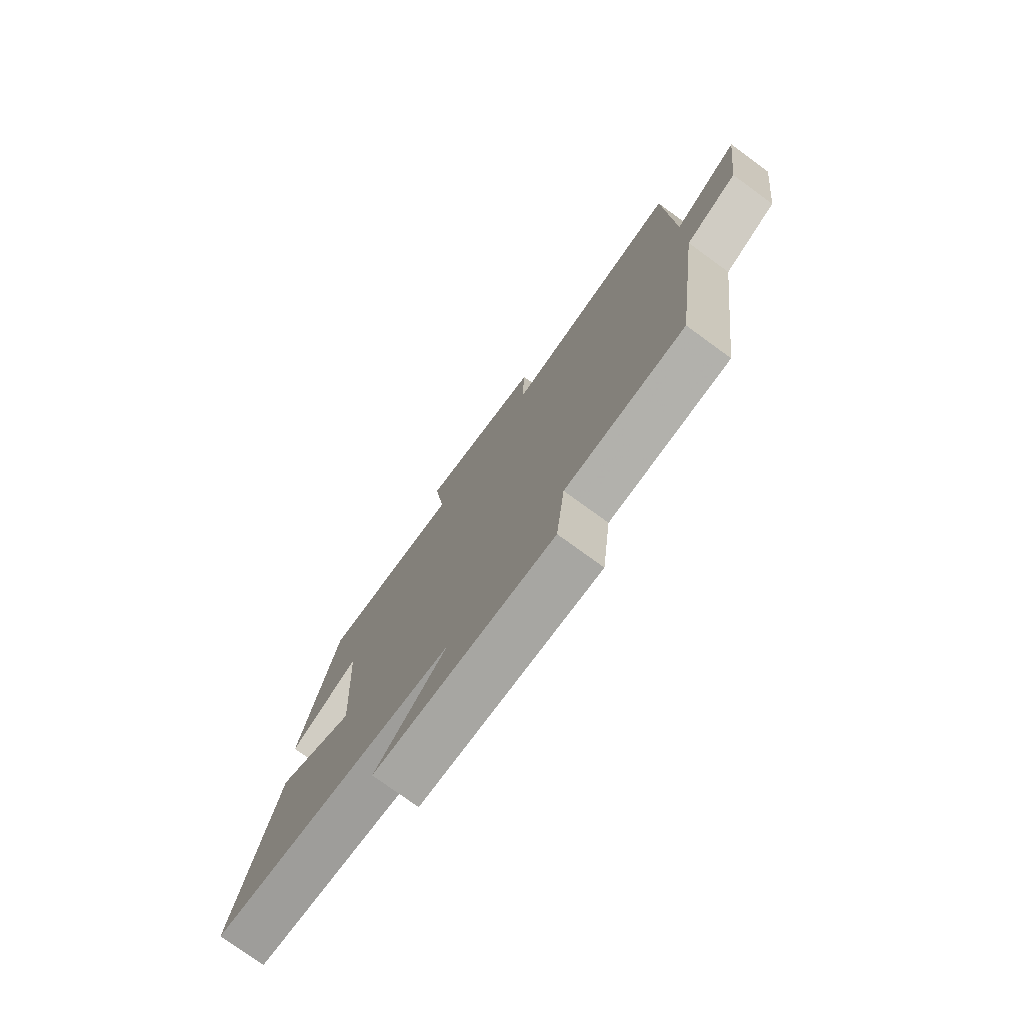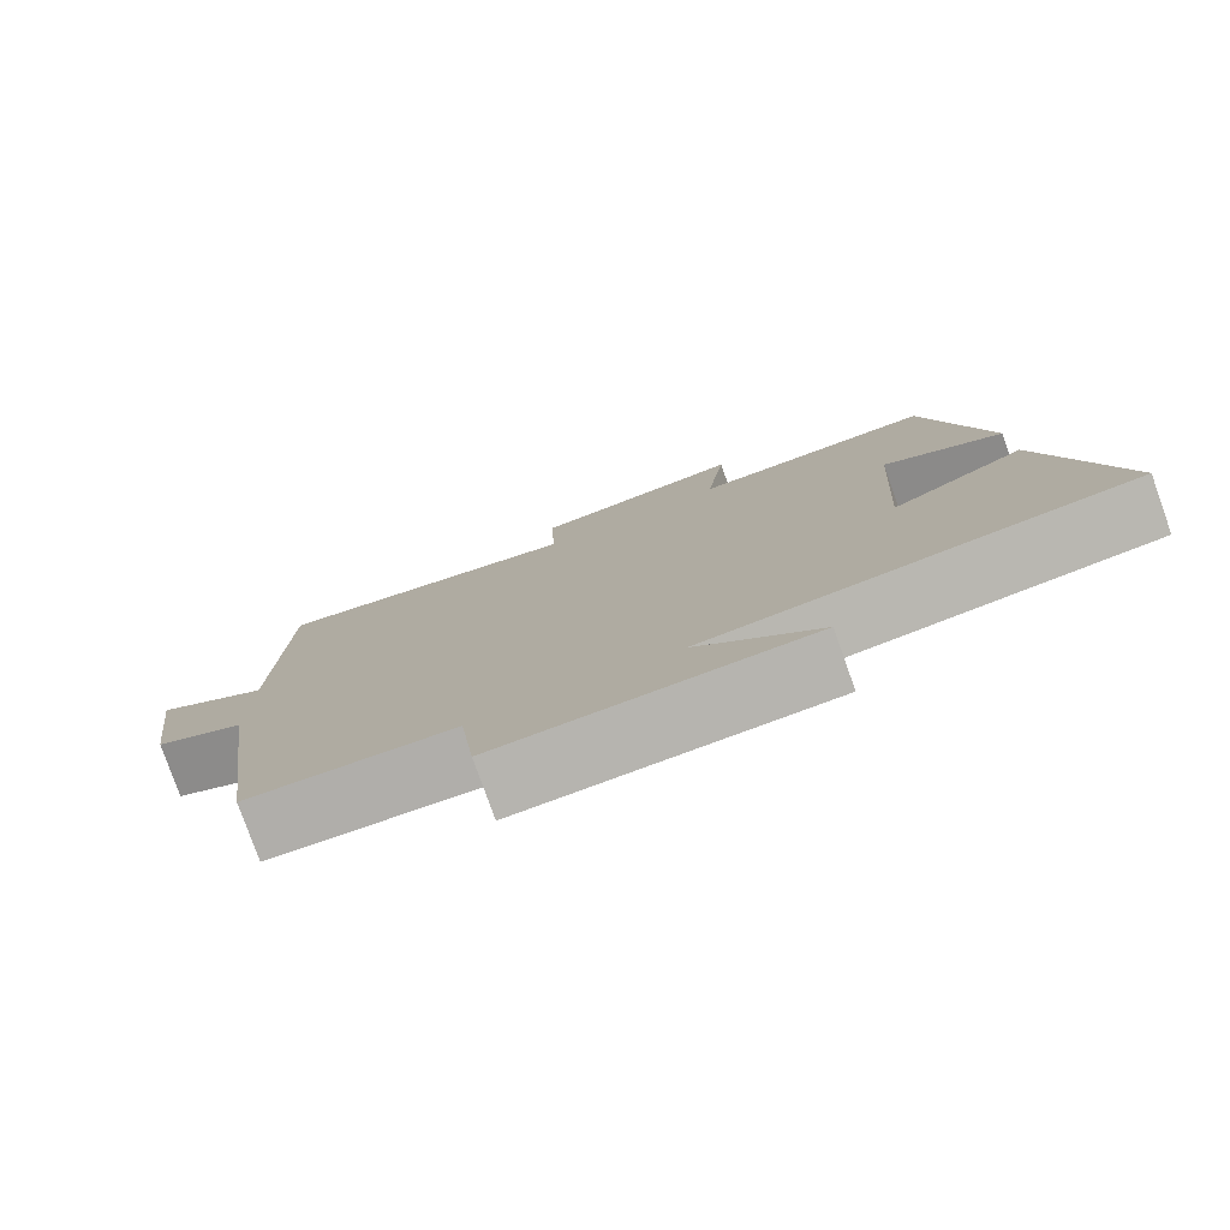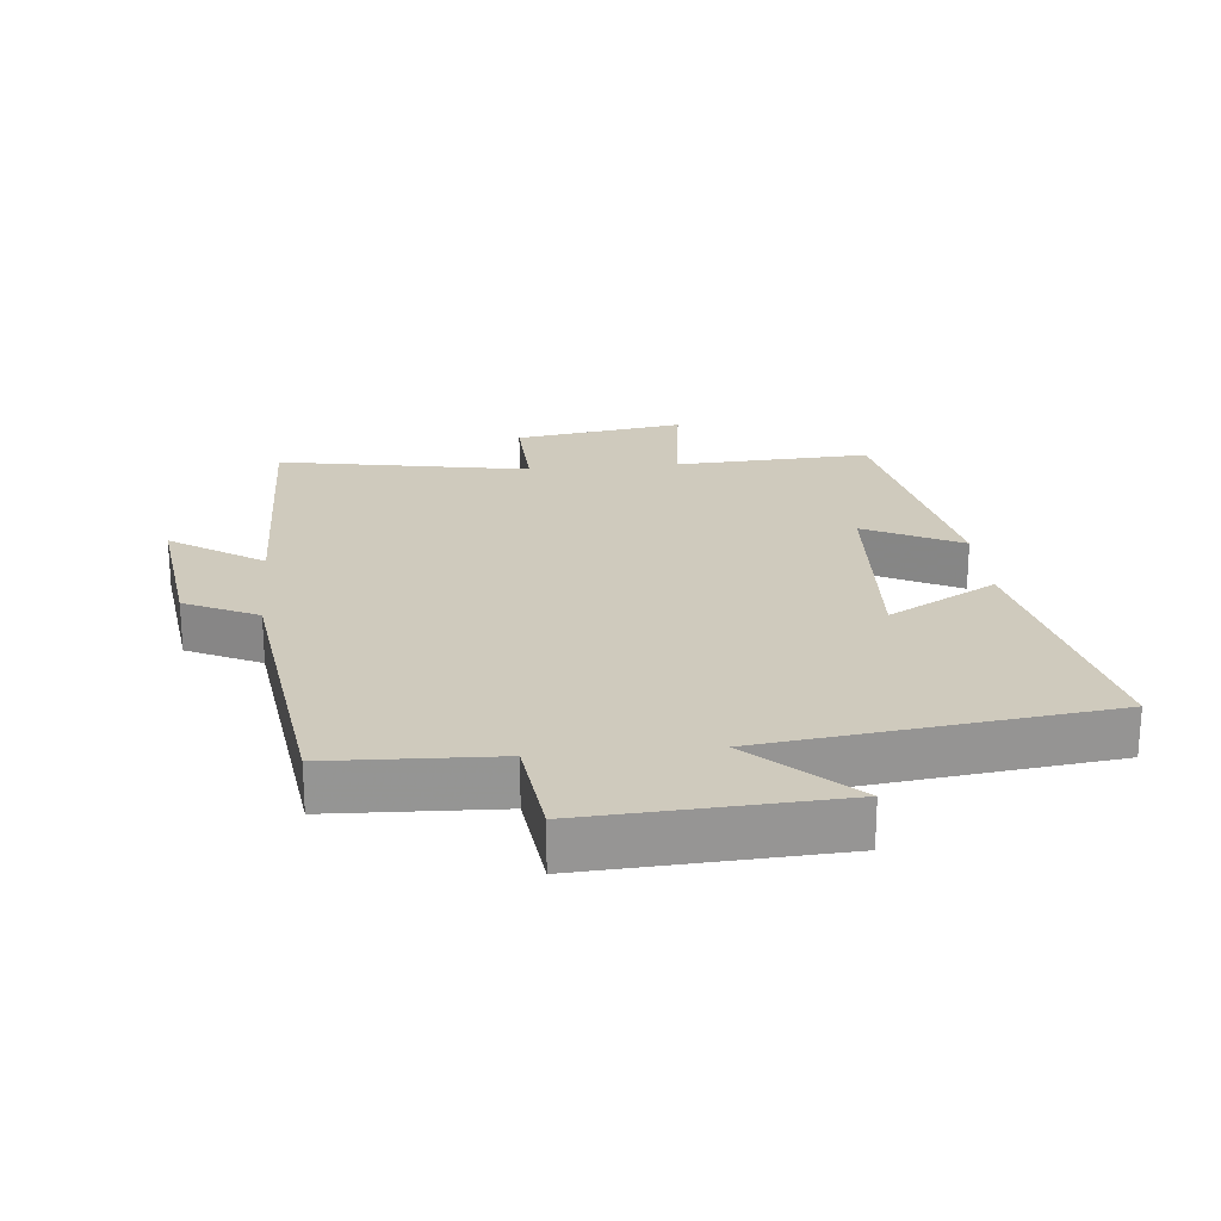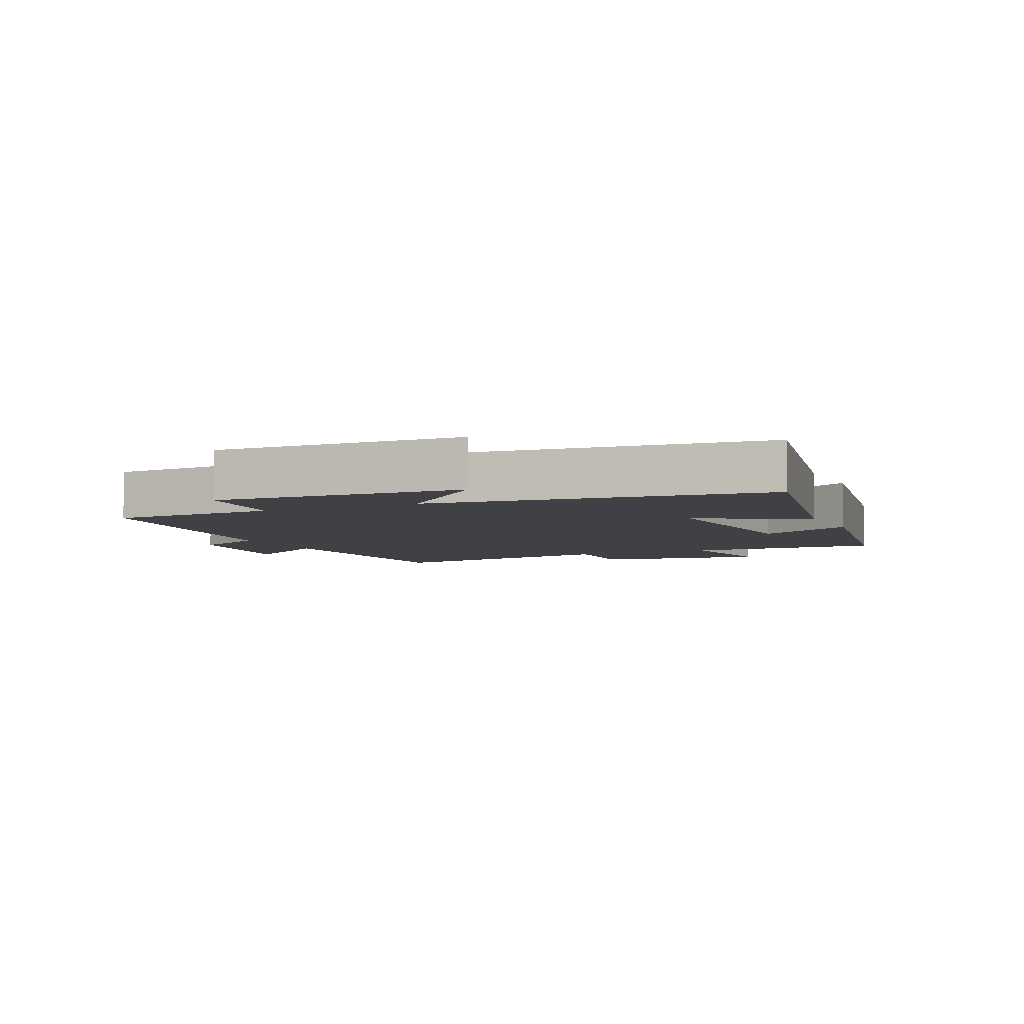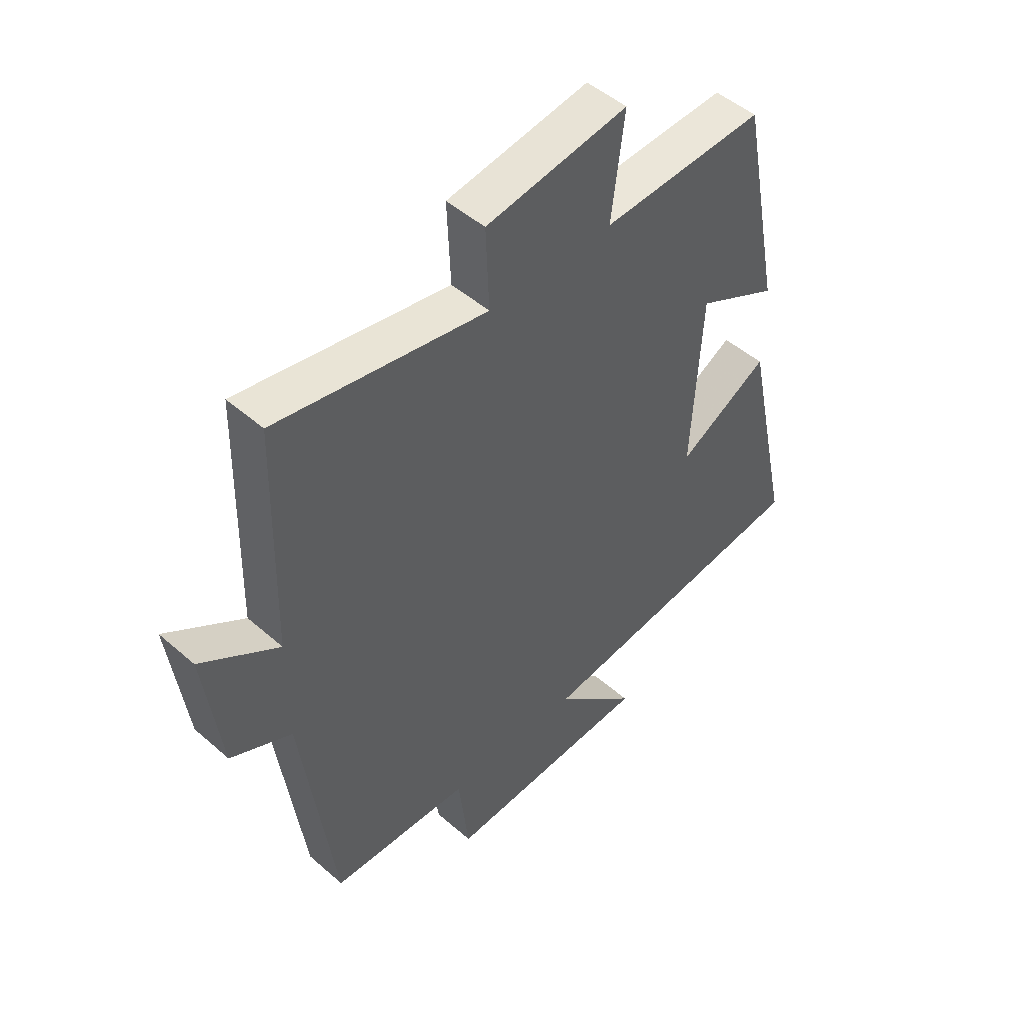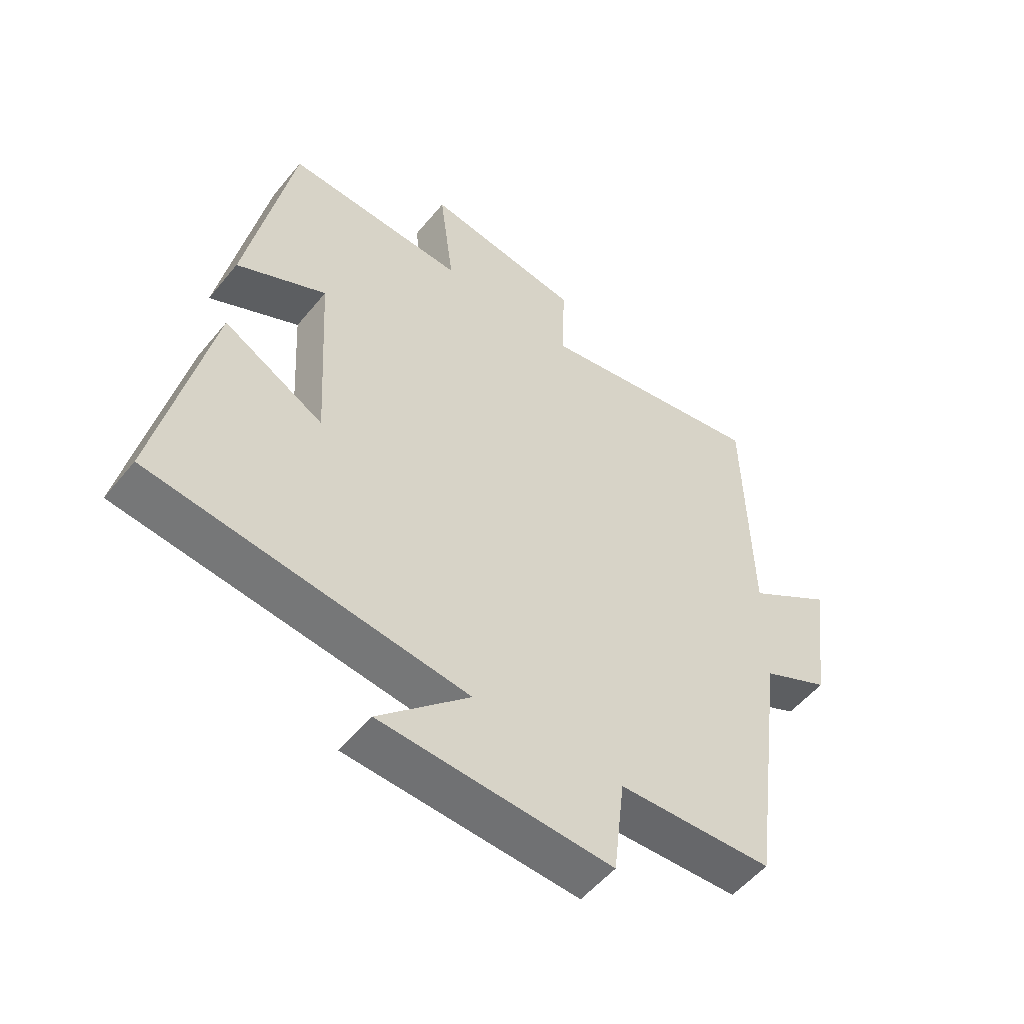
<metadata>
{"format":"obj","ext":"obj","renderer":"f3d","projection":"perspective","resolution":1024,"background":"white","views":[{"elev":-76.7,"azim":54.0,"up":"+Z"},{"elev":-79.1,"azim":-160.4,"up":"+Z"},{"elev":22.9,"azim":174.4,"up":"+Y"},{"elev":-5.3,"azim":-154.9,"up":"+Y"},{"elev":48.7,"azim":134.2,"up":"+Z"},{"elev":-53.5,"azim":-38.3,"up":"+Z"}]}
</metadata>
<code>
v -0.588 0.07 -0.436
v -0.5 0.07 -0.029
v -0.333 0.07 -0.122
v -0.351 0.07 0.2
v -0.5 0.07 0.125
v -0.424 0.07 0.514
v -0.125 0.07 0.5
v -0.149 0.07 0.689
v 0.111 0.07 0.649
v 0.105 0.07 0.5
v 0.49 0.07 0.57
v 0.5 0.07 0.155
v 0.642 0.07 0.249
v 0.612 0.07 0.013
v 0.5 0.07 -0.041
v 0.441 0.07 -0.489
v 0.185 0.07 -0.5
v 0.166 0.07 -0.664
v -0.216 0.07 -0.644
v -0.065 0.07 -0.5
v -0.588 0 -0.436
v -0.5 0 -0.029
v -0.333 0 -0.122
v -0.351 0 0.2
v -0.5 0 0.125
v -0.424 0 0.514
v -0.125 0 0.5
v -0.149 0 0.689
v 0.111 0 0.649
v 0.105 0 0.5
v 0.49 0 0.57
v 0.5 0 0.155
v 0.642 0 0.249
v 0.612 0 0.013
v 0.5 0 -0.041
v 0.441 0 -0.489
v 0.185 0 -0.5
v 0.166 0 -0.664
v -0.216 0 -0.644
v -0.065 0 -0.5
f 17 18 19 20
f 15 16 17 20
f 15 20 1
f 12 13 14 15
f 10 11 12 15
f 7 8 9 10
f 7 10 15
f 4 5 6 7
f 3 4 7 15
f 1 2 3
f 1 3 15
f 40 39 38 37
f 40 37 36 35
f 21 40 35
f 35 34 33 32
f 35 32 31 30
f 30 29 28 27
f 35 30 27
f 27 26 25 24
f 35 27 24 23
f 23 22 21
f 35 23 21
f 1 21 22 2
f 2 22 23 3
f 3 23 24 4
f 4 24 25 5
f 5 25 26 6
f 6 26 27 7
f 7 27 28 8
f 8 28 29 9
f 9 29 30 10
f 10 30 31 11
f 11 31 32 12
f 12 32 33 13
f 13 33 34 14
f 14 34 35 15
f 15 35 36 16
f 16 36 37 17
f 17 37 38 18
f 18 38 39 19
f 19 39 40 20
f 20 40 21 1

</code>
